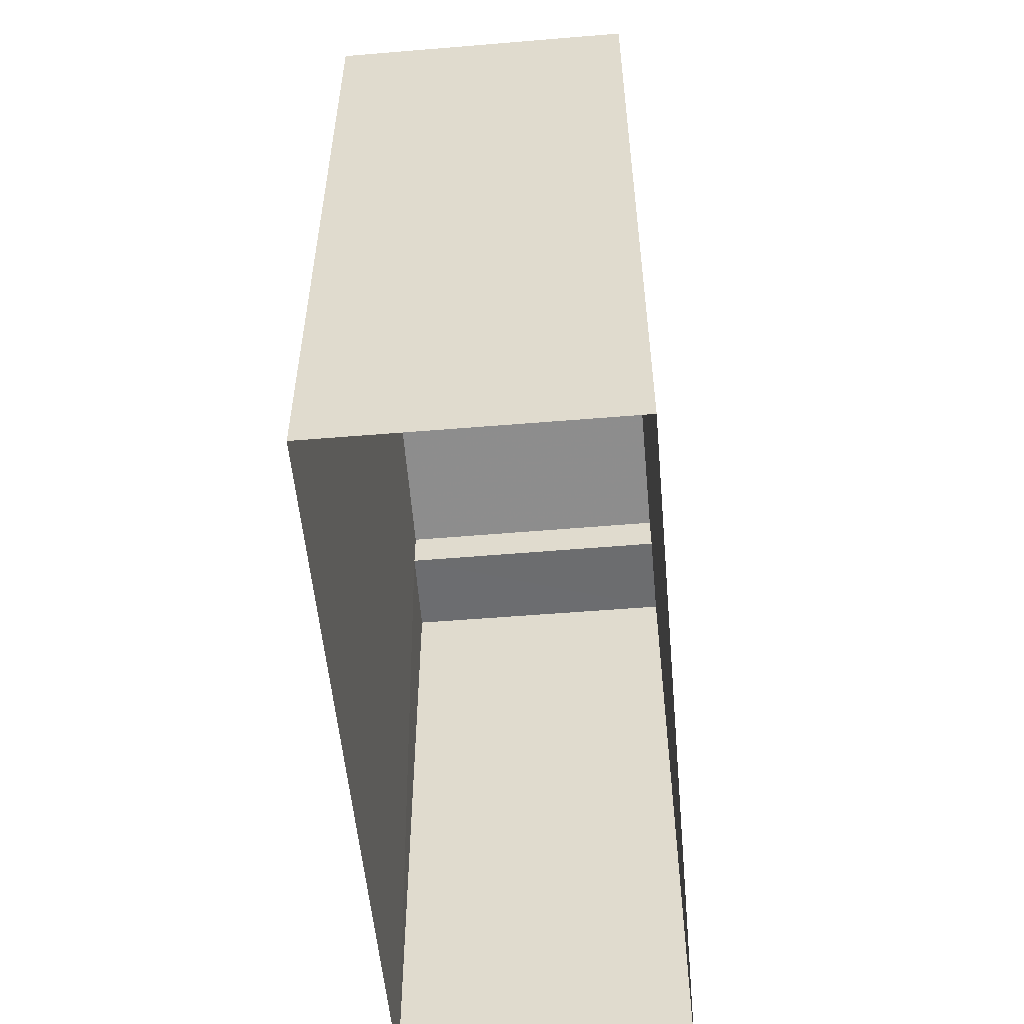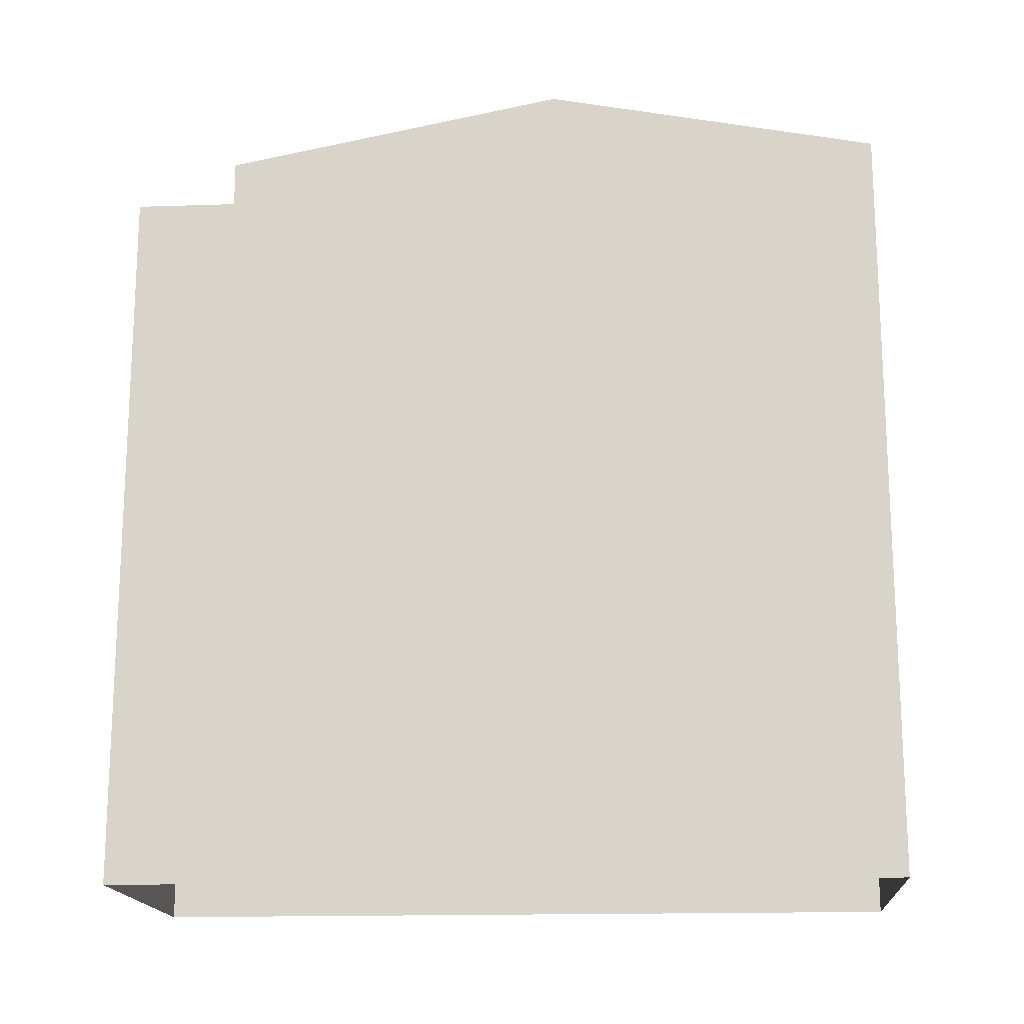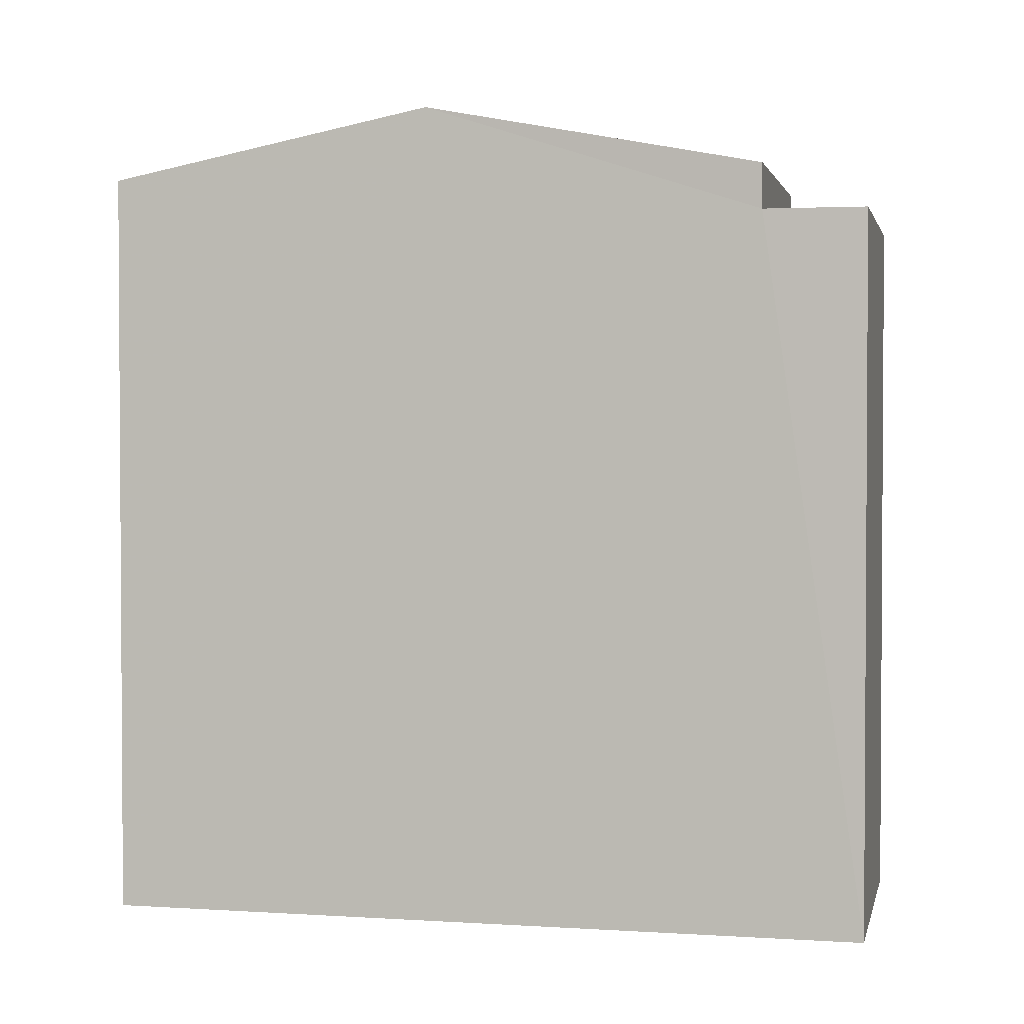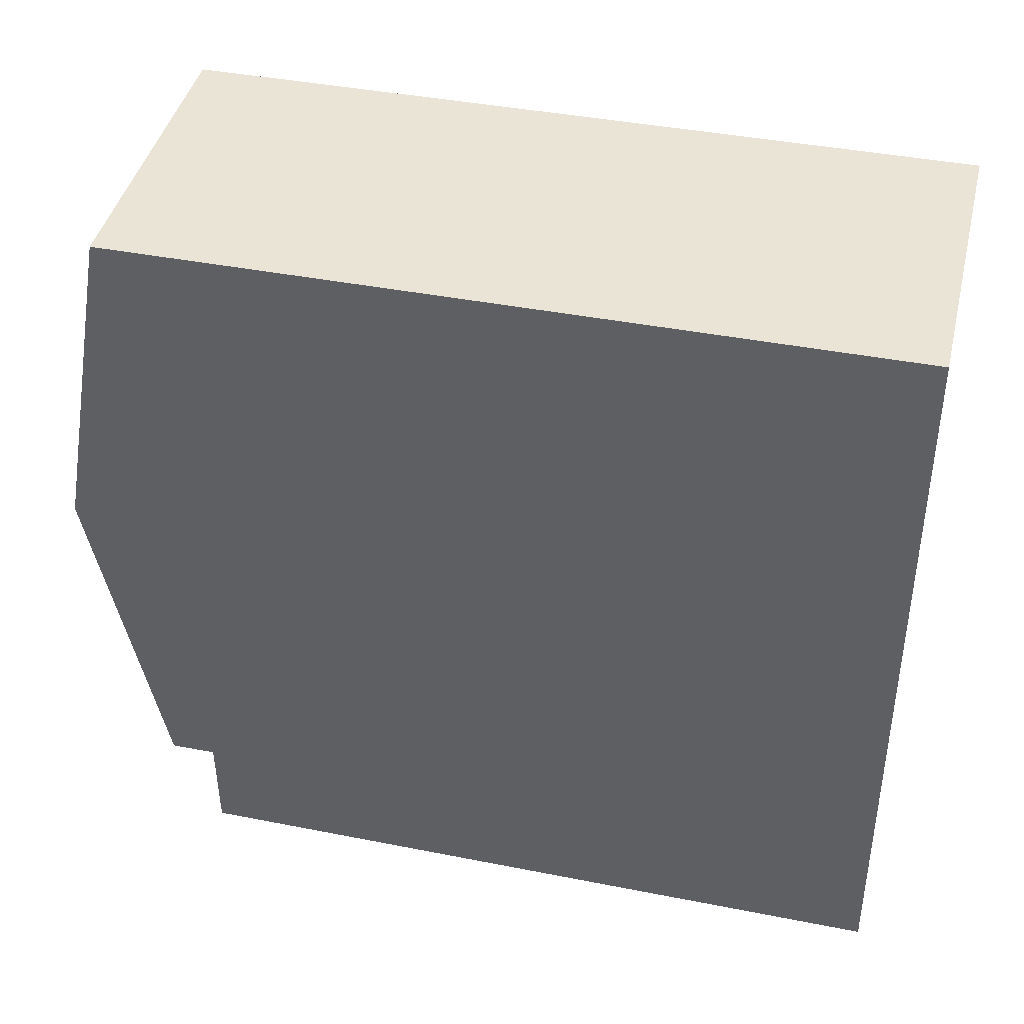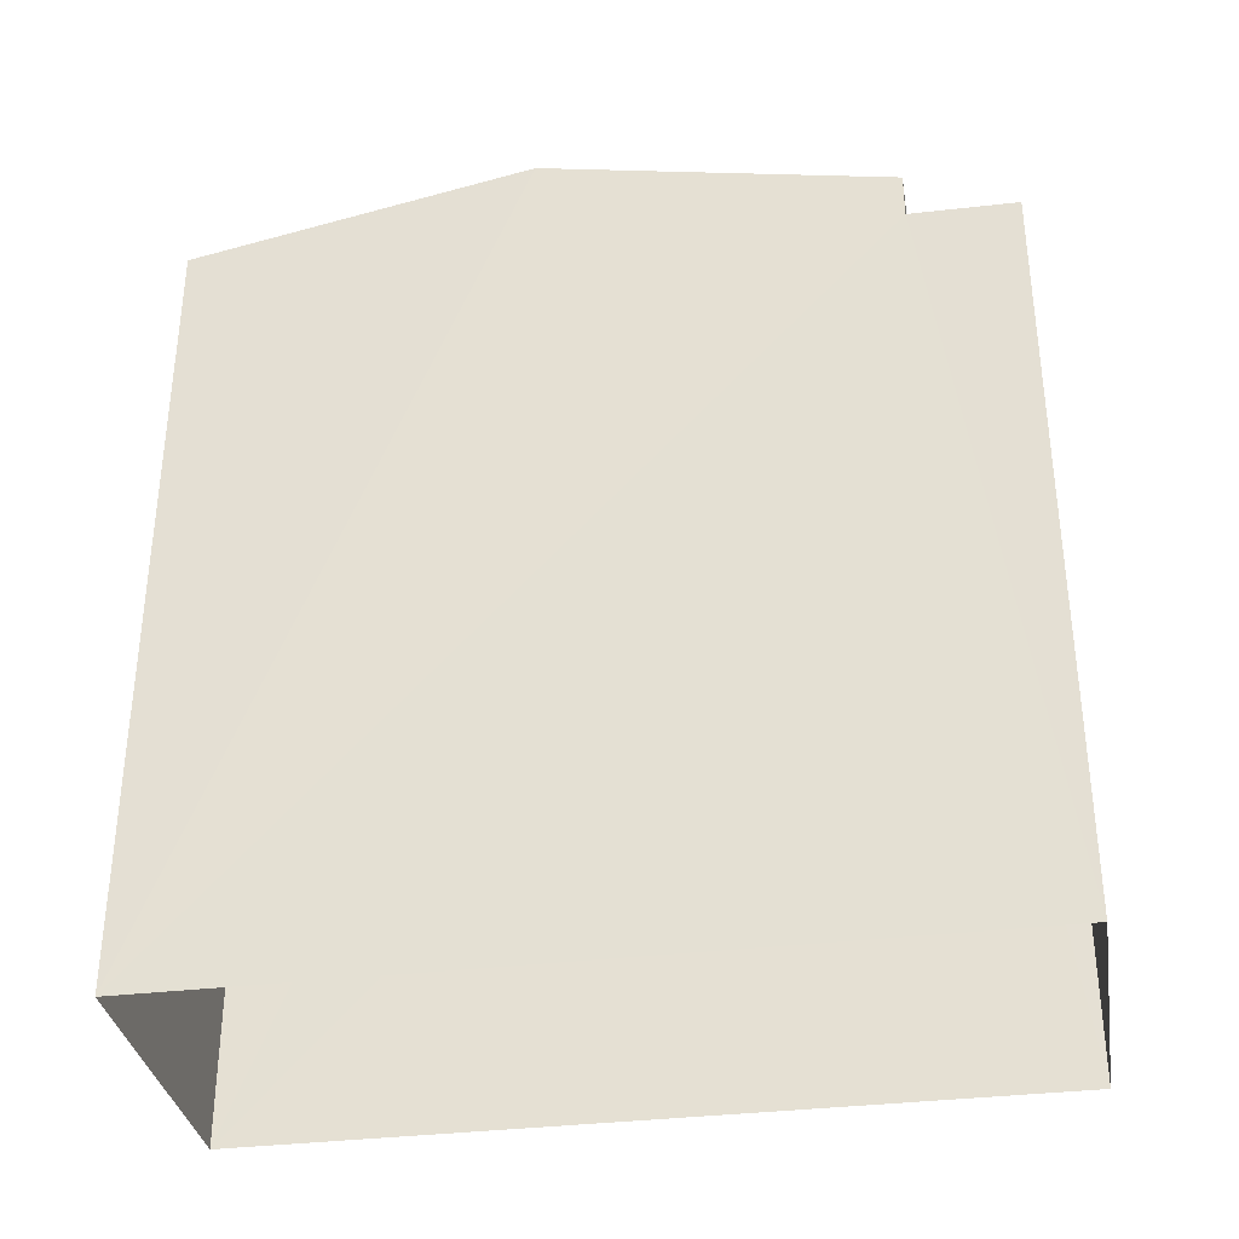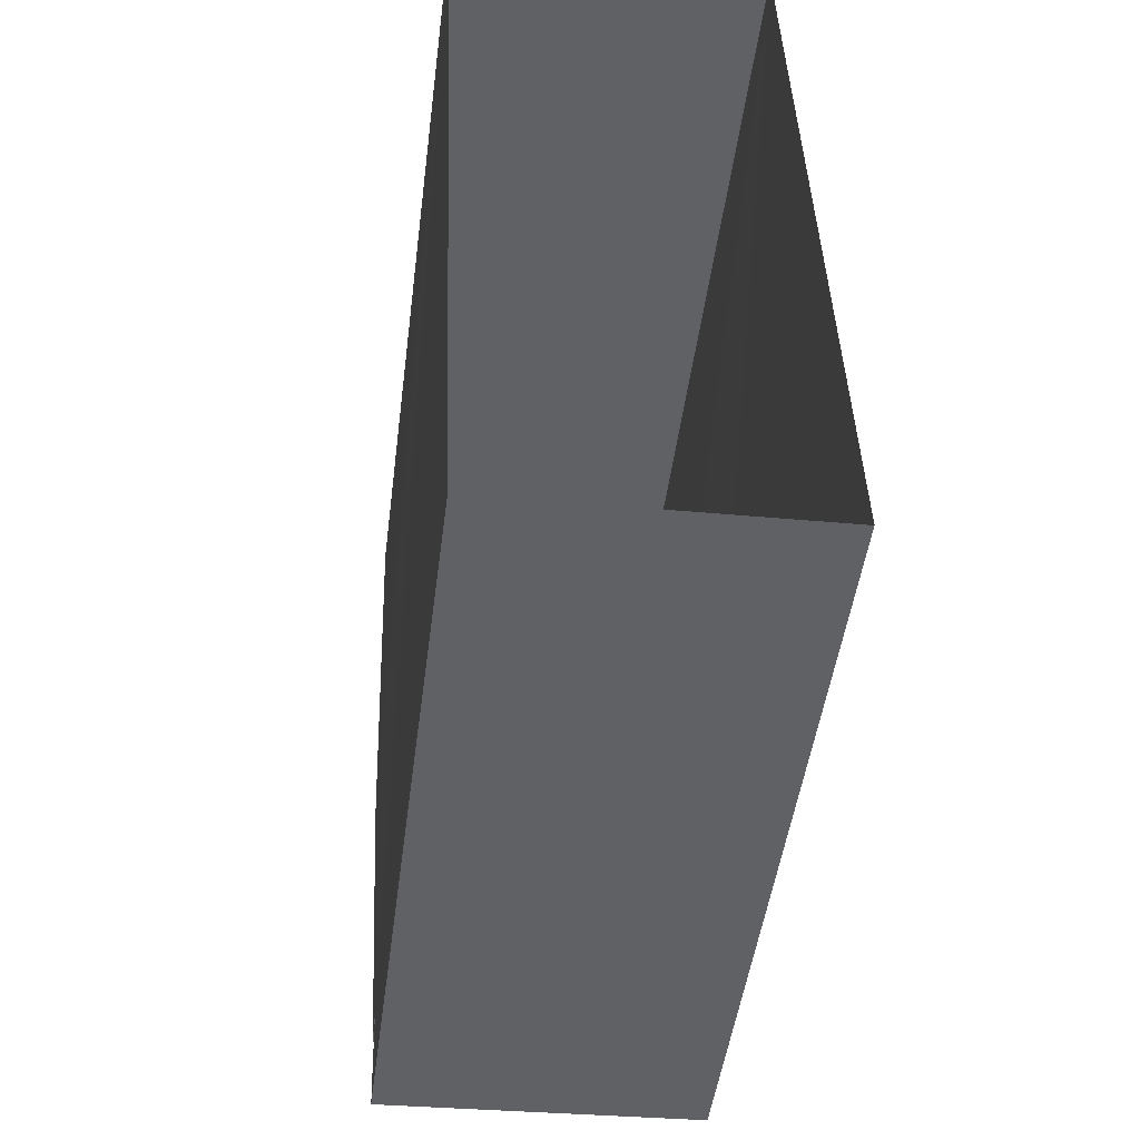
<metadata>
{"format":"obj","ext":"obj","renderer":"f3d","projection":"perspective","resolution":1024,"background":"white","views":[{"elev":-54.0,"azim":-177.0,"up":"+Z"},{"elev":-16.5,"azim":92.3,"up":"+Z"},{"elev":2.0,"azim":-79.4,"up":"+Z"},{"elev":40.8,"azim":103.6,"up":"+Y"},{"elev":-34.2,"azim":-82.6,"up":"+Z"},{"elev":-47.8,"azim":172.7,"up":"+Y"}]}
</metadata>
<code>
v -3.729e+05 -1.039e+05 29.4
v -3.729e+05 -1.039e+05 29.4
v -3.729e+05 -1.039e+05 29.4
v -3.729e+05 -1.039e+05 29.4
v -3.729e+05 -1.039e+05 39.8
v -3.729e+05 -1.039e+05 38.98
v -3.729e+05 -1.039e+05 39.8
v -3.729e+05 -1.039e+05 38.98
v -3.729e+05 -1.039e+05 38.41
v -3.729e+05 -1.039e+05 38.41
v -3.729e+05 -1.039e+05 38.41
v -3.729e+05 -1.039e+05 38.41
v -3.729e+05 -1.039e+05 38.98
v -3.729e+05 -1.039e+05 38.98
f 1 2 3
f 4 1 3
f 5 6 7
f 5 8 6
f 9 10 11
f 9 12 10
f 7 13 5
f 7 14 13
f 9 6 8
f 12 9 8
f 11 1 4
f 11 10 1
f 14 3 2
f 13 14 2
f 13 2 5
f 8 5 12
f 12 2 1
f 12 1 10
f 5 2 12
f 14 7 3
f 7 6 9
f 3 9 4
f 4 9 11
f 3 7 9

</code>
